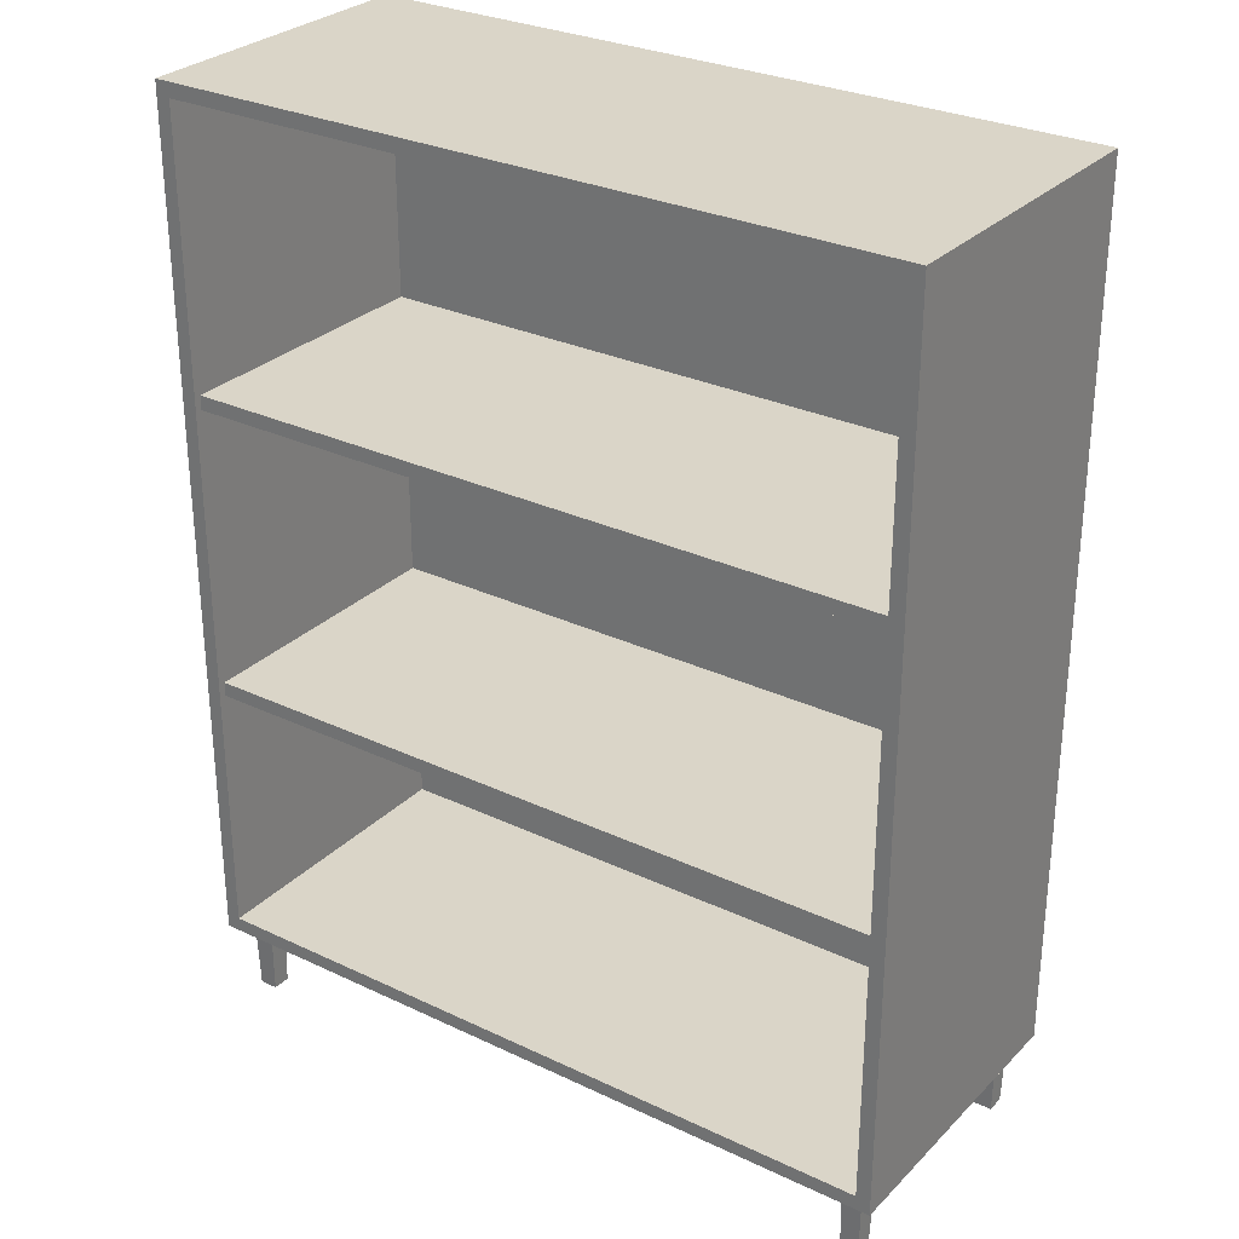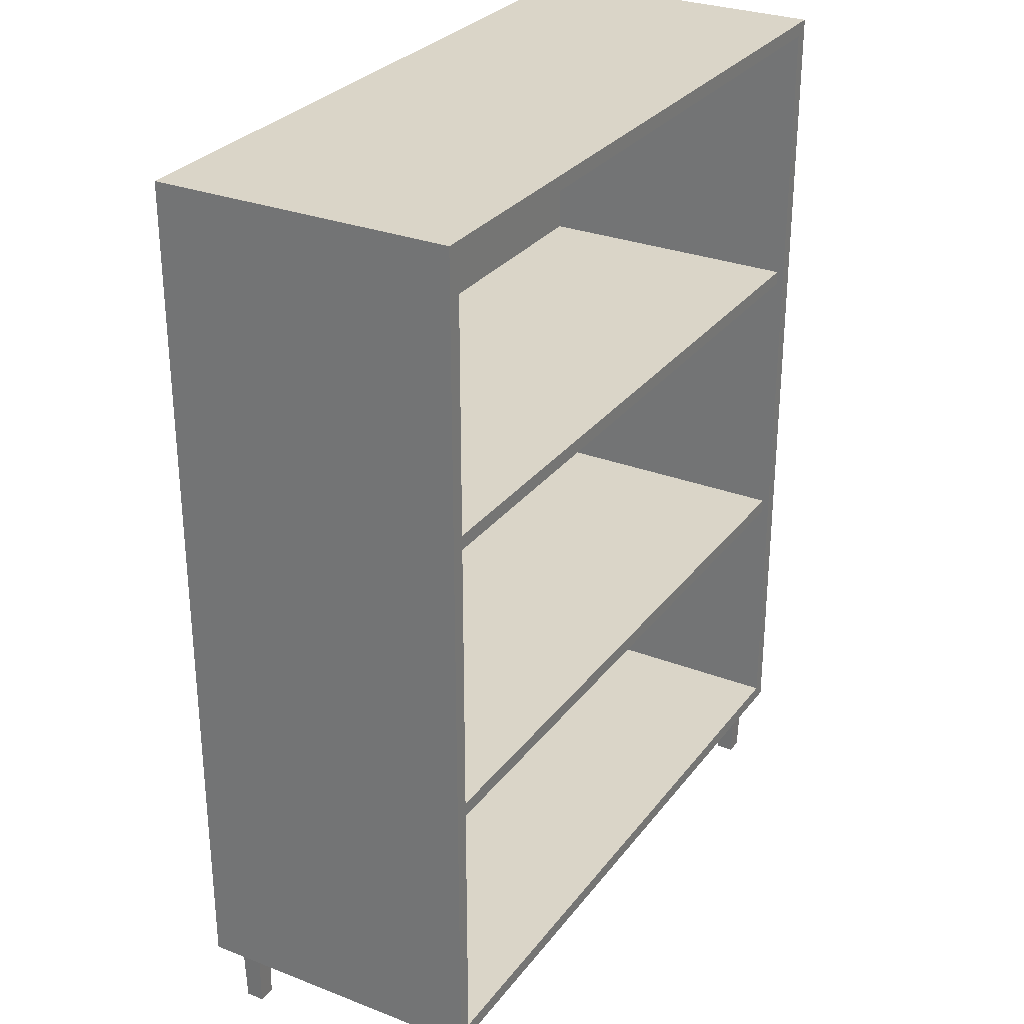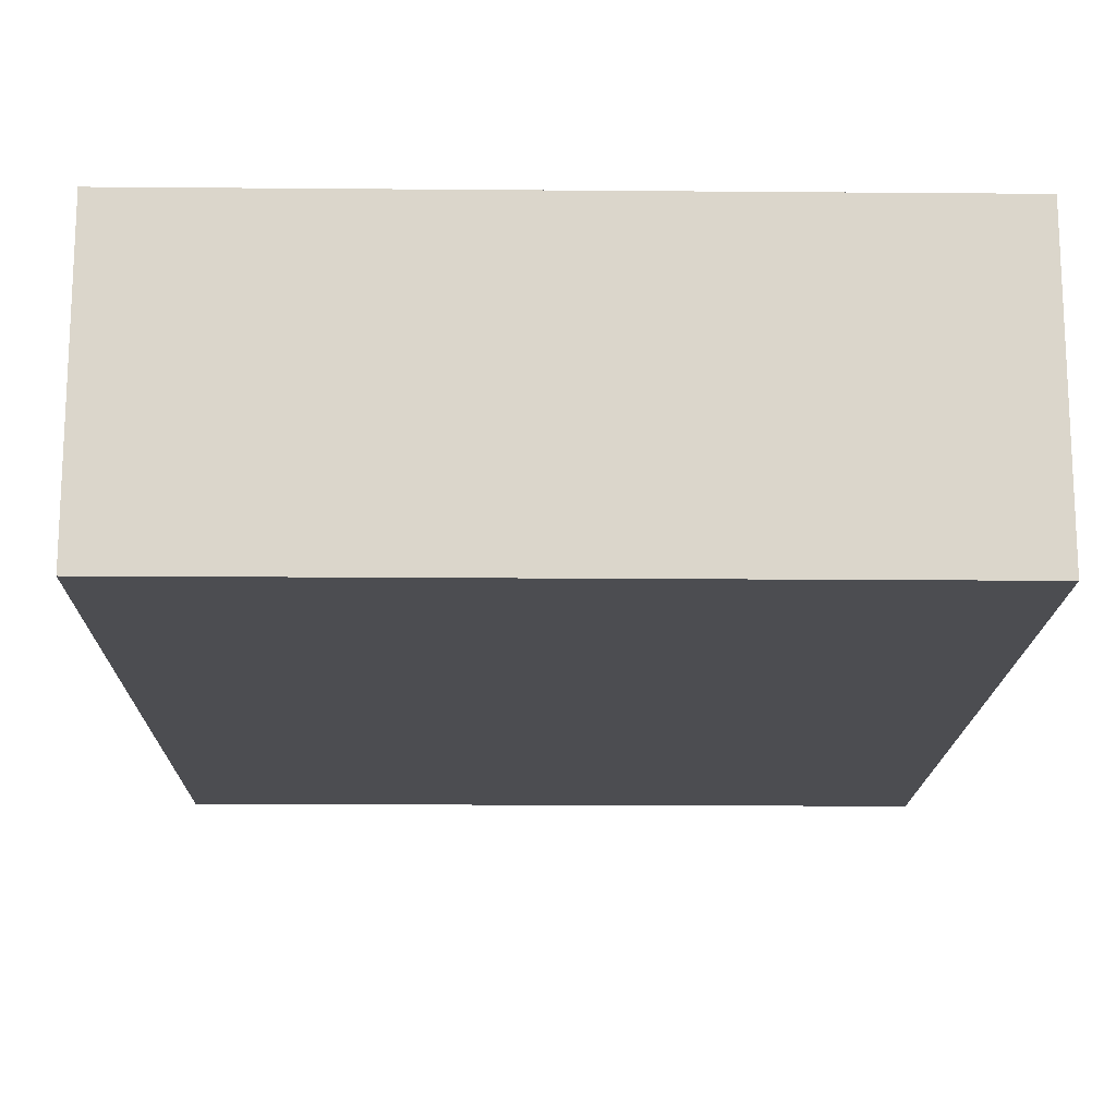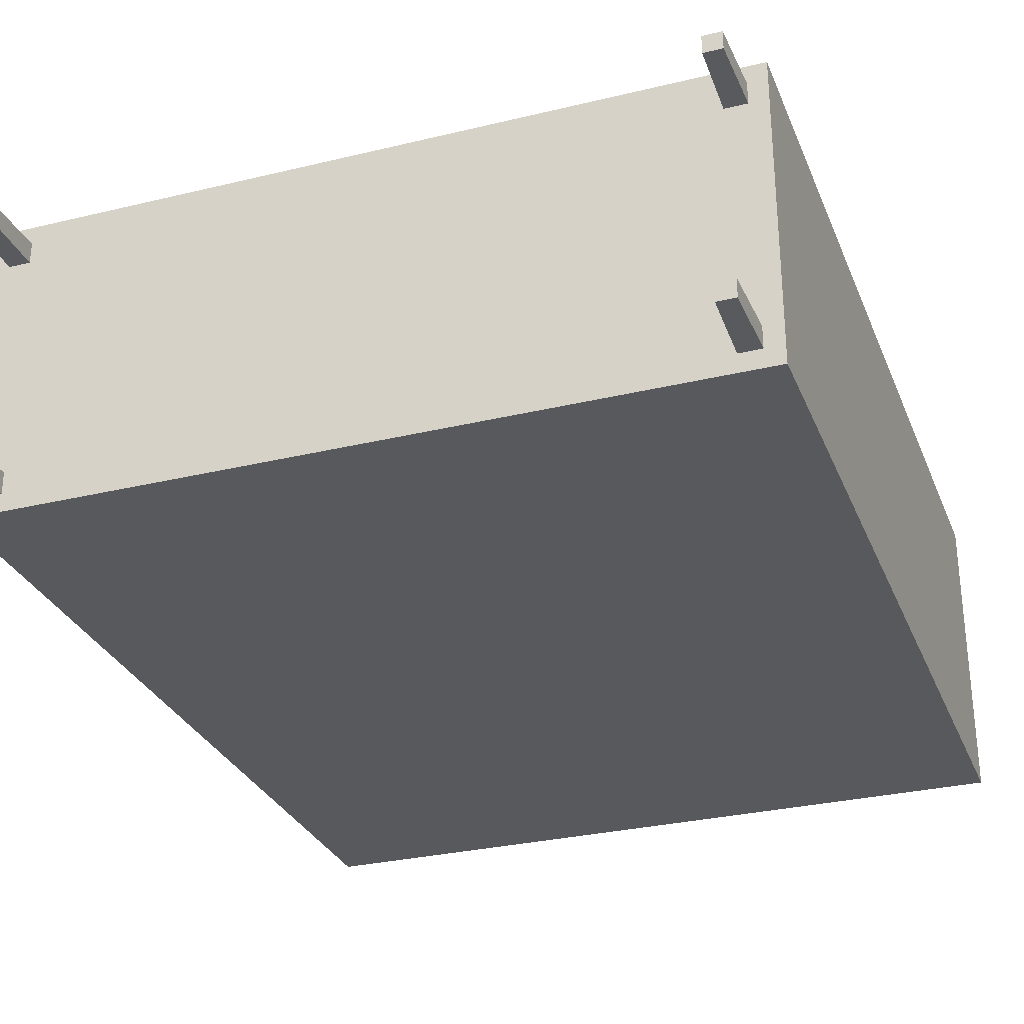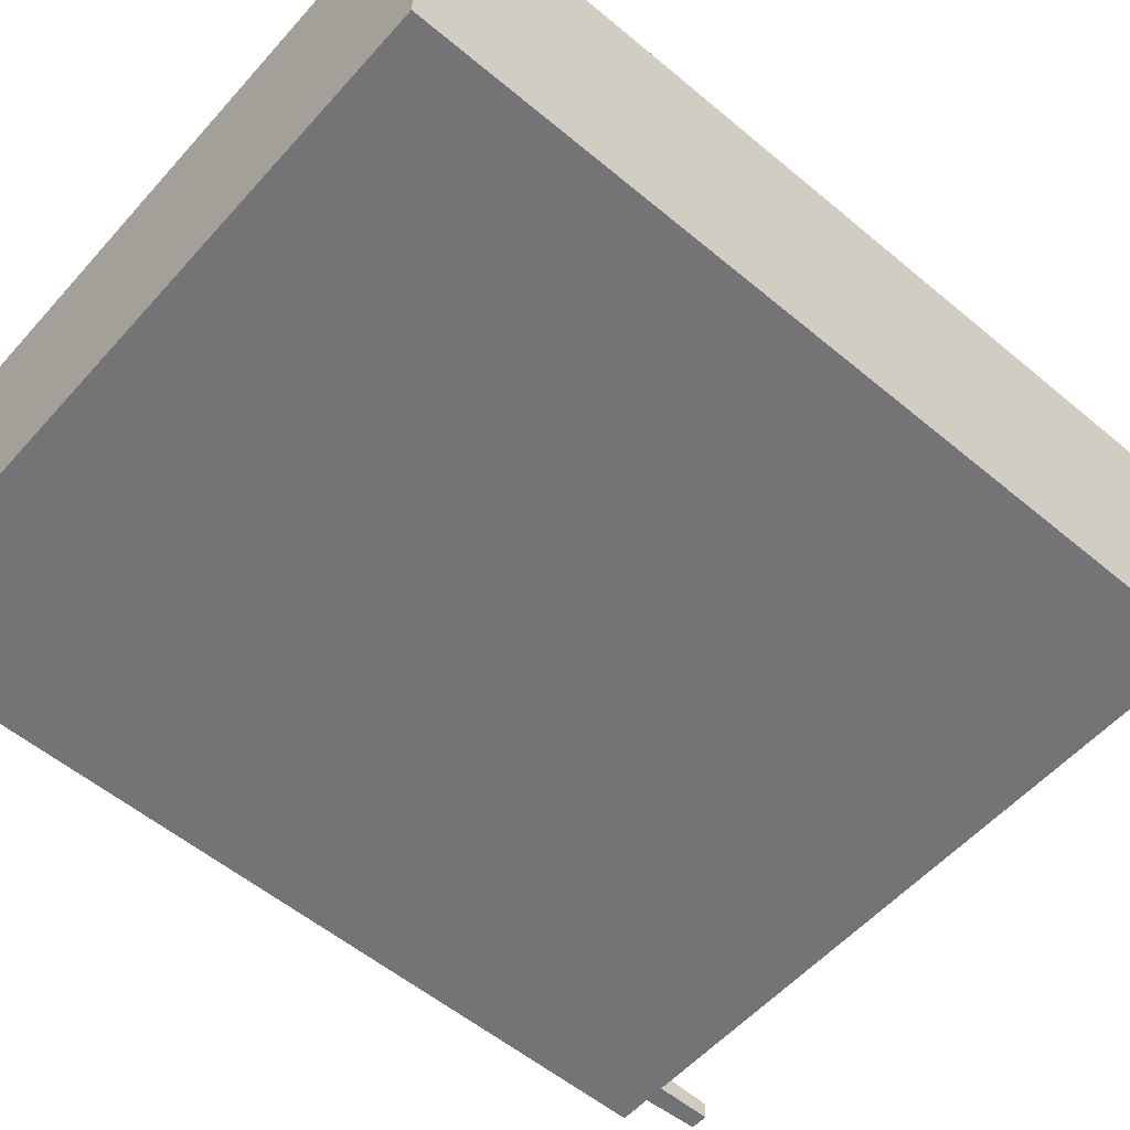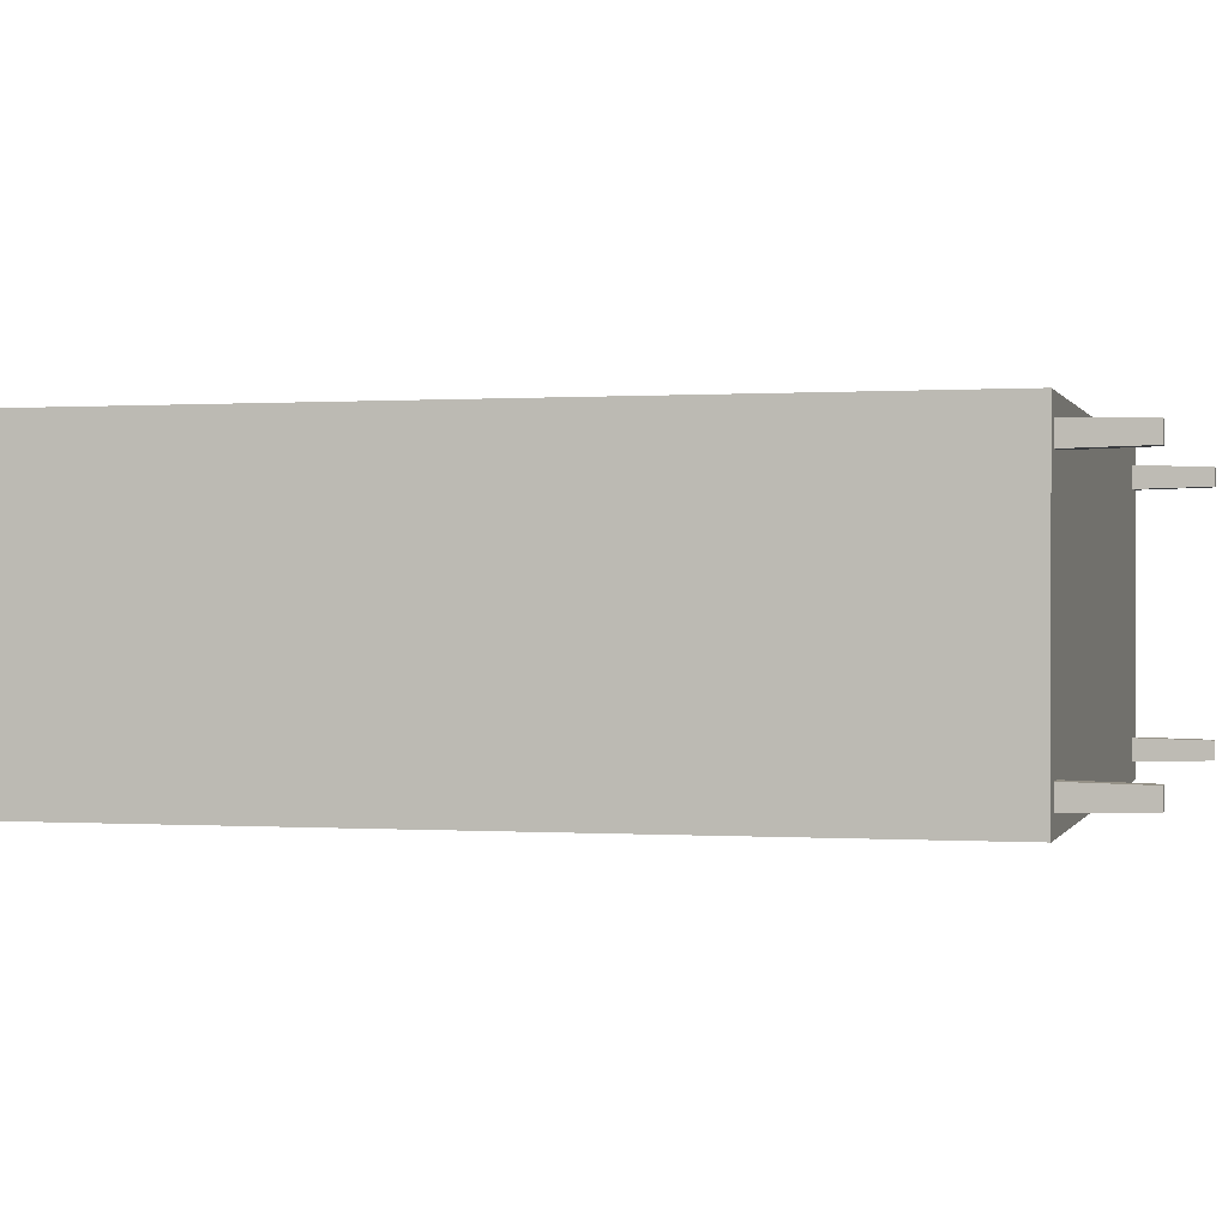
<metadata>
{"format":"obj","ext":"obj","renderer":"f3d","projection":"perspective","resolution":1024,"background":"white","views":[{"elev":29.1,"azim":35.1,"up":"+Y"},{"elev":29.1,"azim":-60.2,"up":"+Y"},{"elev":-16.2,"azim":179.0,"up":"+Z"},{"elev":-29.8,"azim":19.5,"up":"+Z"},{"elev":-56.3,"azim":-131.1,"up":"+Z"},{"elev":0.1,"azim":-75.4,"up":"+Z"}]}
</metadata>
<code>
o shelf_mp_3_2
v -0.49 1.28 -0.19
v -0.51 0.1 0.21
v -0.49 0.12 -0.19
v 0.51 0.1 0.21
v 0.51 0.1 -0.21
v -0.51 0.1 -0.21
v 0.49 0.12 0.21
v 0.49 0.12 -0.19
v -0.49 0.12 0.21
v 0.51 1.3 -0.21
v 0.49 1.28 -0.19
v -0.51 1.3 -0.21
v -0.51 1.3 0.21
v 0.51 1.3 0.21
v 0.49 1.28 0.21
v -0.49 1.28 0.21
v -0.4825 0 0.1825
v -0.4825 0 0.1575
v -0.4575 0 0.1825
v -0.4575 0 0.1575
v 0.4825 0 -0.1575
v 0.4825 0 -0.1825
v 0.4825 0 0.1575
v 0.4825 0 0.1825
v 0.4575 0 0.1575
v 0.4575 0 0.1825
v 0.4575 0 -0.1575
v 0.4575 0 -0.1825
v -0.4575 0 -0.1575
v -0.4575 0 -0.1825
v -0.4825 0 -0.1575
v -0.4825 0 -0.1825
v -0.4552 0.1 0.1848
v -0.4848 0.1 0.1848
v -0.4552 0.1 0.1552
v -0.4848 0.1 0.1552
v 0.4552 0.1 0.1848
v 0.4552 0.1 0.1552
v 0.4848 0.1 0.1552
v 0.4848 0.1 0.1848
v 0.4552 0.1 -0.1848
v 0.4848 0.1 -0.1848
v 0.4552 0.1 -0.1552
v 0.4848 0.1 -0.1552
v -0.4848 0.1 -0.1848
v -0.4552 0.1 -0.1848
v -0.4848 0.1 -0.1552
v -0.4552 0.1 -0.1552
v -0.49 0.47 0.2
v -0.49 0.47 -0.19
v -0.49 0.49 -0.19
v 0.49 0.47 -0.19
v 0.49 0.49 -0.19
v 0.49 0.49 0.2
v -0.49 0.49 0.2
v 0.49 0.47 0.2
v -0.49 0.88 0.2
v -0.49 0.88 -0.19
v -0.49 0.9 -0.19
v 0.49 0.88 -0.19
v 0.49 0.9 -0.19
v 0.49 0.9 0.2
v -0.49 0.9 0.2
v 0.49 0.88 0.2
f 14 10 12 13
f 15 14 13 16
f 1 11 15 16
f 2 13 12 6
f 9 2 4 7
f 5 10 14 4
f 6 5 4 2
f 15 11 8 7
f 4 14 15 7
f 8 11 1 3
f 9 16 13 2
f 6 12 10 5
f 18 20 19 17
f 17 19 33 34
f 33 19 20 35
f 36 18 17 34
f 20 18 36 35
f 38 25 26 37
f 23 25 38 39
f 26 24 40 37
f 40 24 23 39
f 25 23 24 26
f 22 28 41 42
f 41 28 27 43
f 44 21 22 42
f 27 21 44 43
f 28 22 21 27
f 30 32 45 46
f 45 32 31 47
f 48 29 30 46
f 31 29 48 47
f 32 30 29 31
f 7 8 3 9
f 3 1 16 9
f 54 53 51 55
f 50 52 56 49
f 56 54 55 49
f 62 61 59 63
f 58 60 64 57
f 64 62 63 57

</code>
